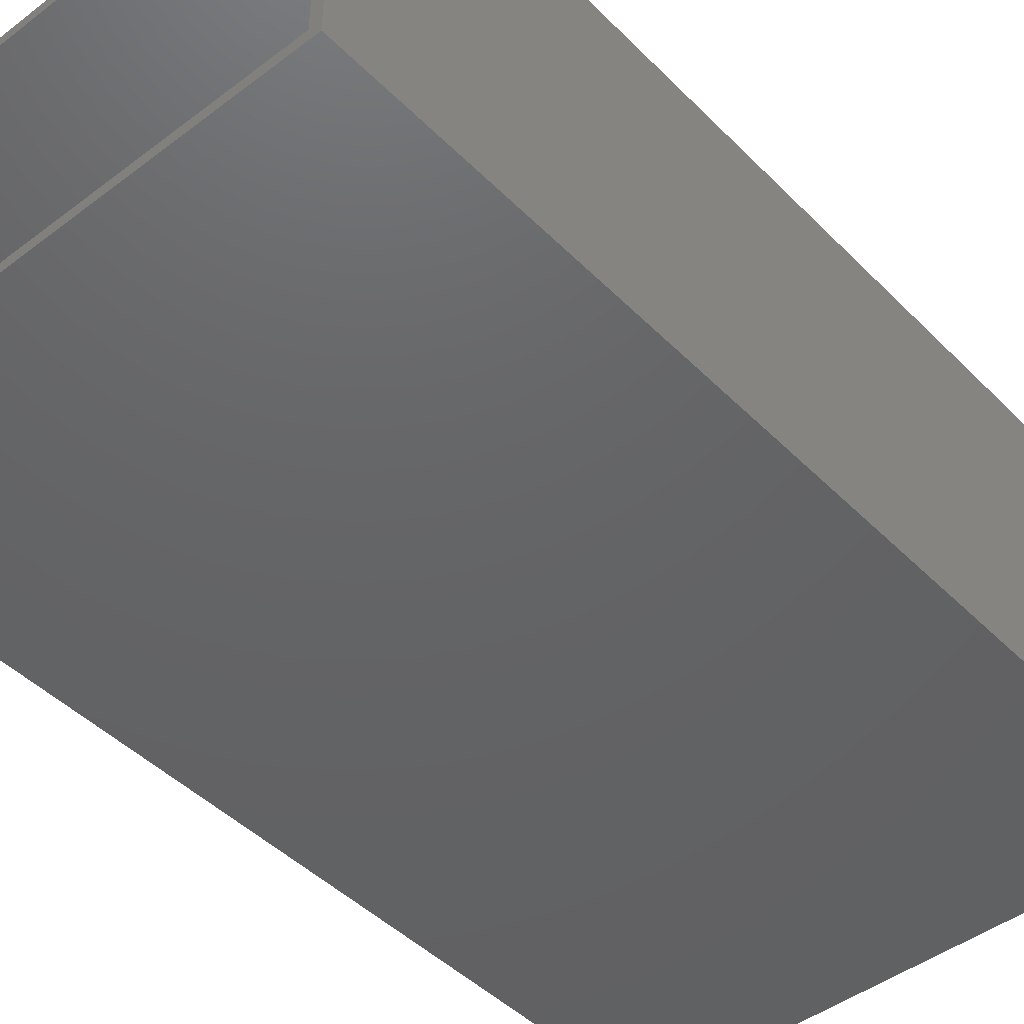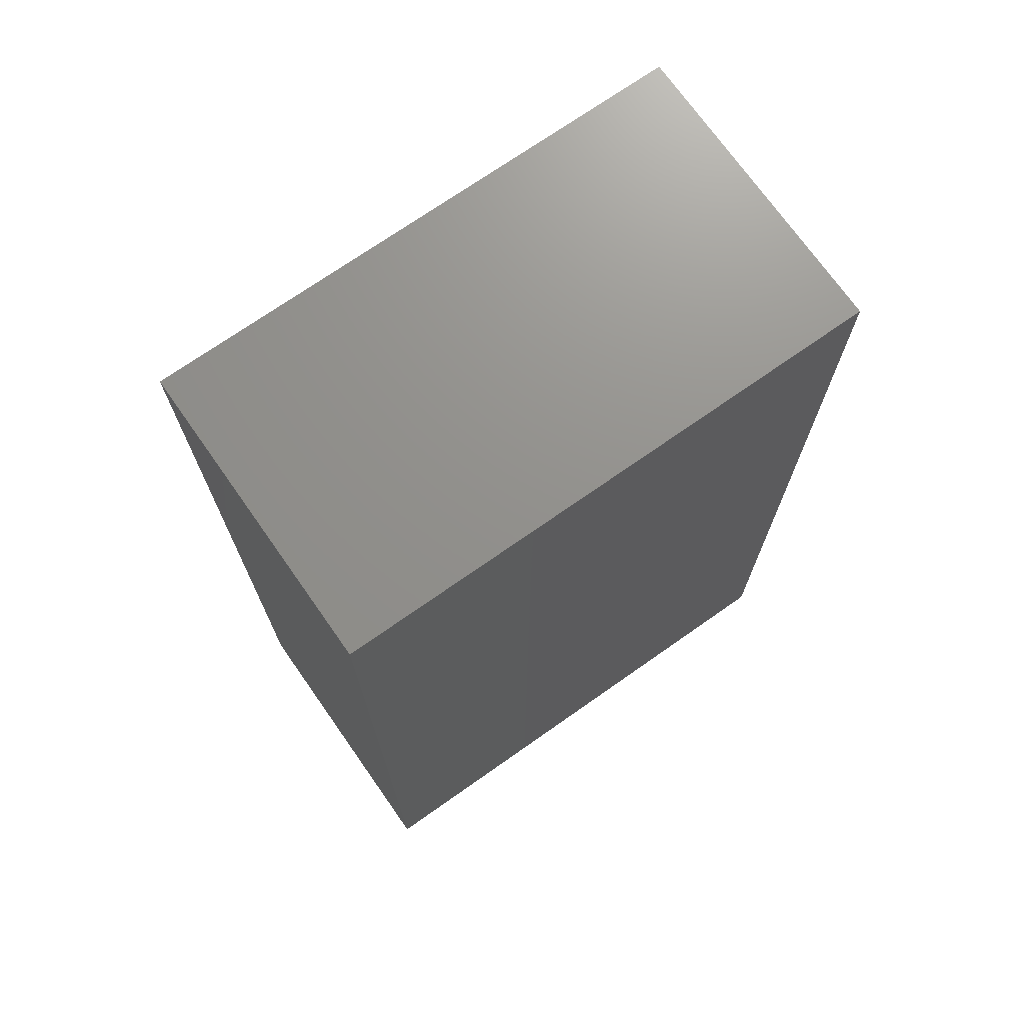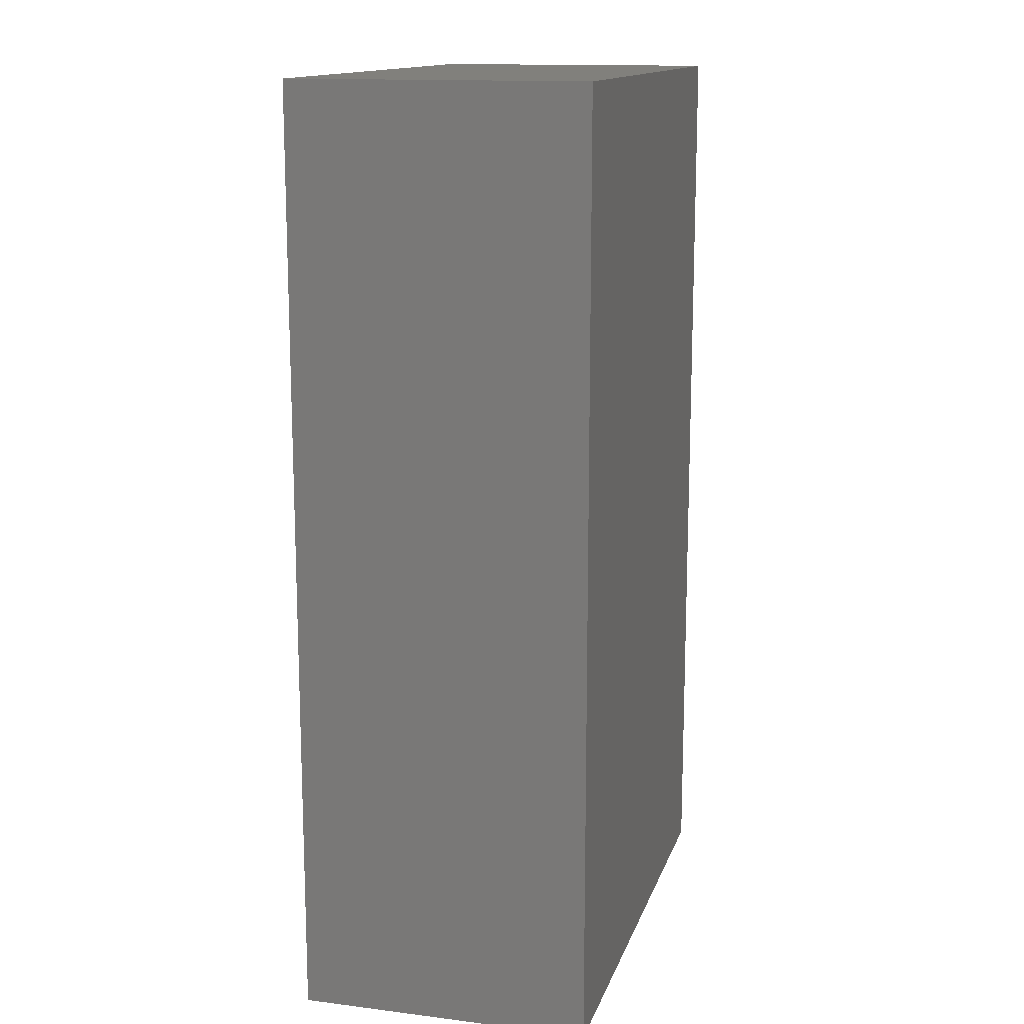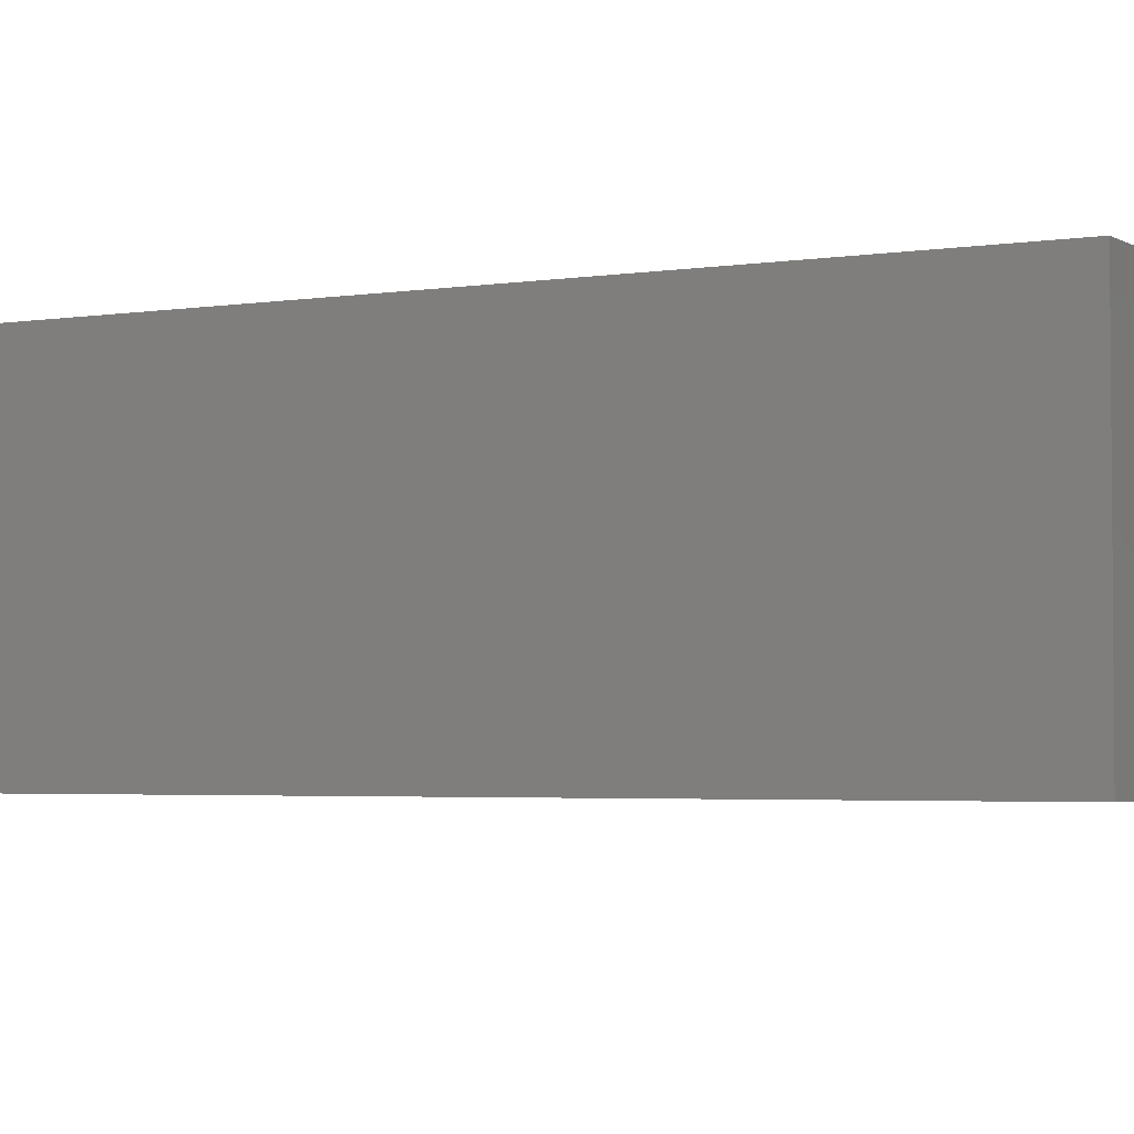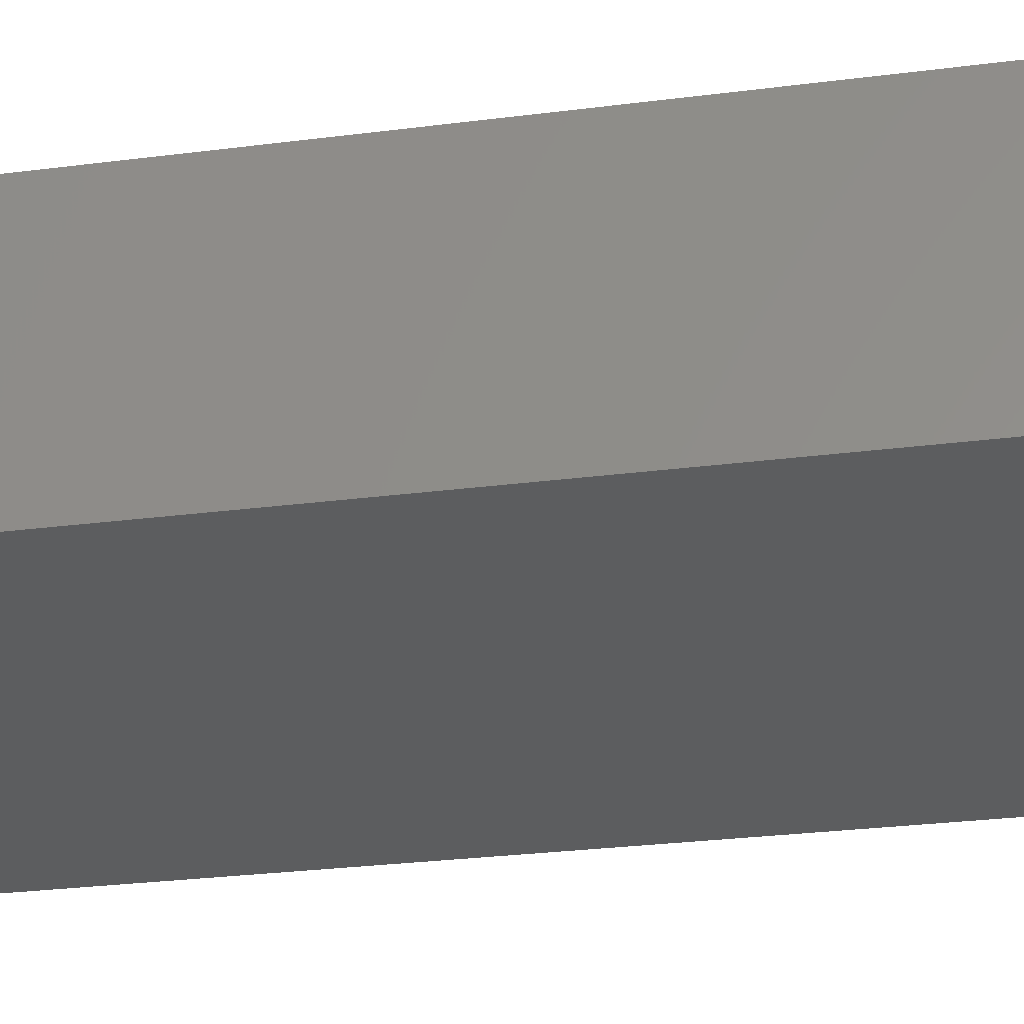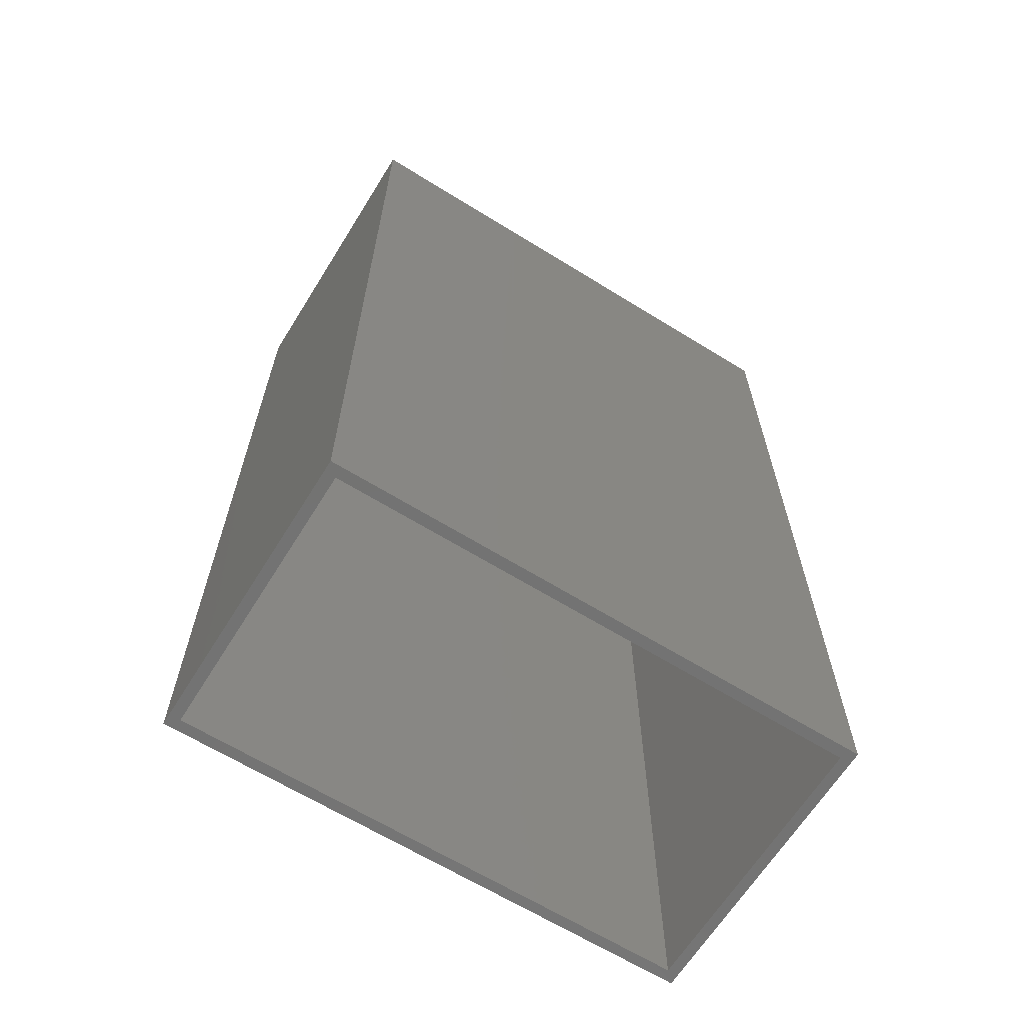
<metadata>
{"format":"stl","ext":"stl","renderer":"f3d","projection":"perspective","resolution":1024,"background":"white","views":[{"elev":-45.5,"azim":-138.8,"up":"+Y"},{"elev":72.2,"azim":-35.1,"up":"+Z"},{"elev":14.2,"azim":-74.7,"up":"+Z"},{"elev":-3.2,"azim":-61.2,"up":"+Y"},{"elev":-31.8,"azim":-80.1,"up":"+Y"},{"elev":-64.9,"azim":-31.9,"up":"+Z"}]}
</metadata>
<code>
# stl→obj: 16 verts, 28 faces
v 0.381 -0.4219 -0.75
v 0.3654 -0.4062 -0.75
v 0.381 4.24e-17 -0.75
v 0.3654 -0.01562 -0.75
v -0.3828 0 -0.75
v -0.3672 -0.01562 -0.75
v -0.3828 -0.4219 -0.75
v -0.3672 -0.4062 -0.75
v 0.3654 -0.4062 0.5781
v 0.3654 -0.01562 0.5781
v -0.3672 -0.4062 0.5781
v -0.3672 -0.01562 0.5781
v -0.3828 -0.4219 0.5938
v 0.381 -0.4219 0.5938
v -0.3828 1.492e-16 0.5938
v 0.381 1.916e-16 0.5938
f 1 2 3
f 3 2 4
f 3 4 5
f 5 4 6
f 5 6 7
f 7 6 8
f 7 8 1
f 1 8 2
f 2 9 4
f 4 9 10
f 11 8 12
f 12 8 6
f 6 4 12
f 12 4 10
f 8 11 2
f 2 11 9
f 9 11 10
f 10 11 12
f 7 1 13
f 13 1 14
f 5 15 3
f 3 15 16
f 13 15 7
f 7 15 5
f 14 16 13
f 13 16 15
f 1 3 14
f 14 3 16

</code>
